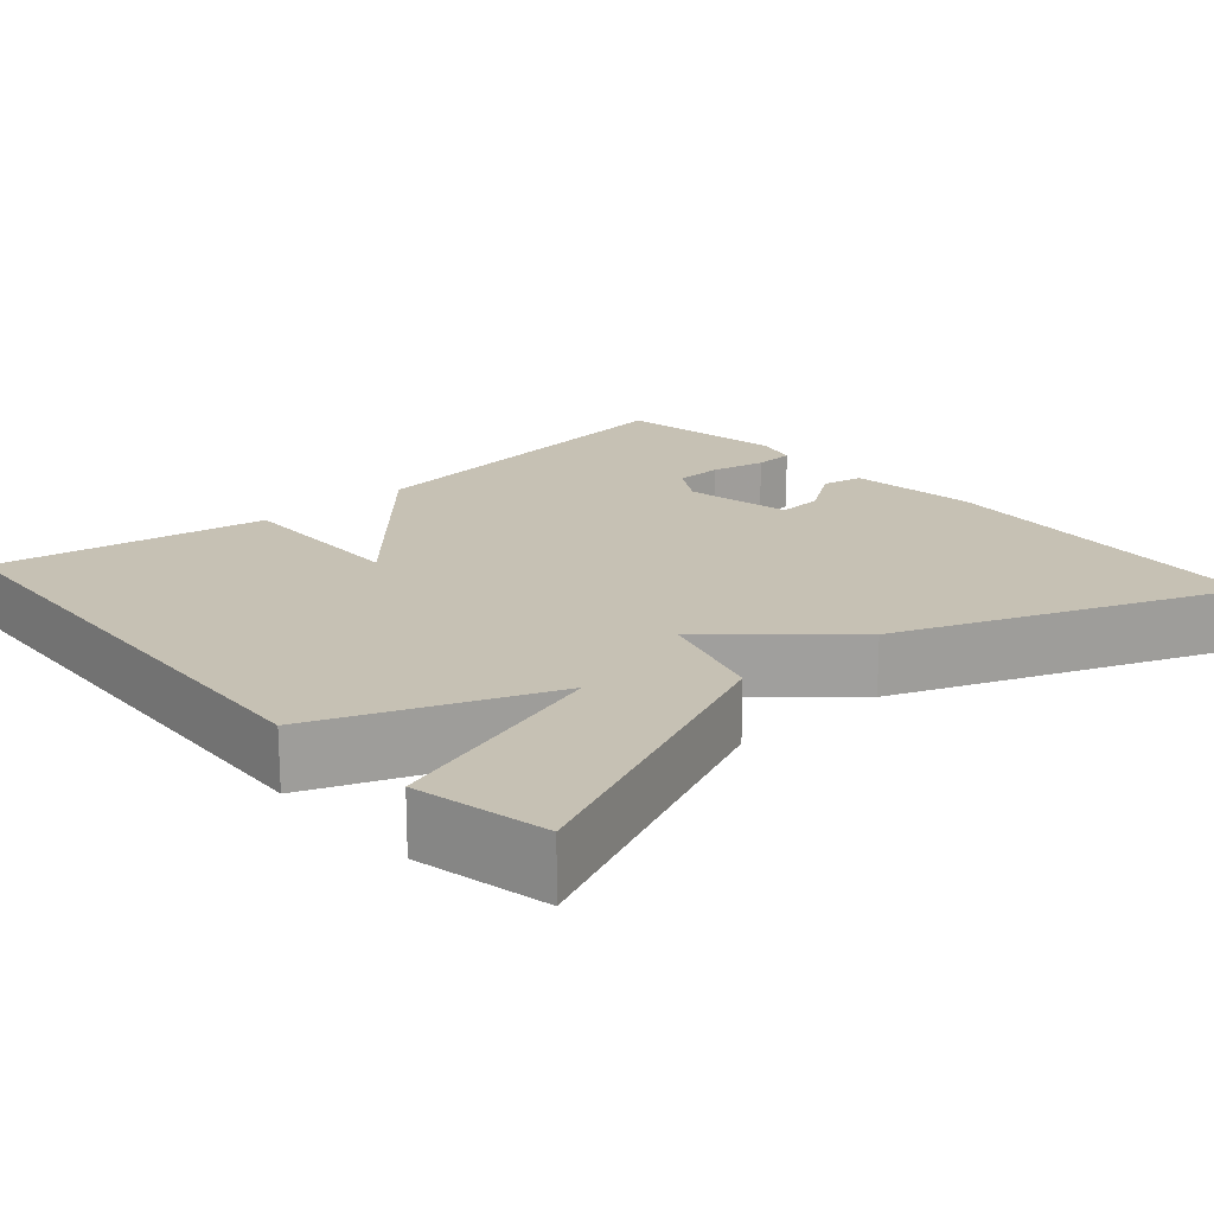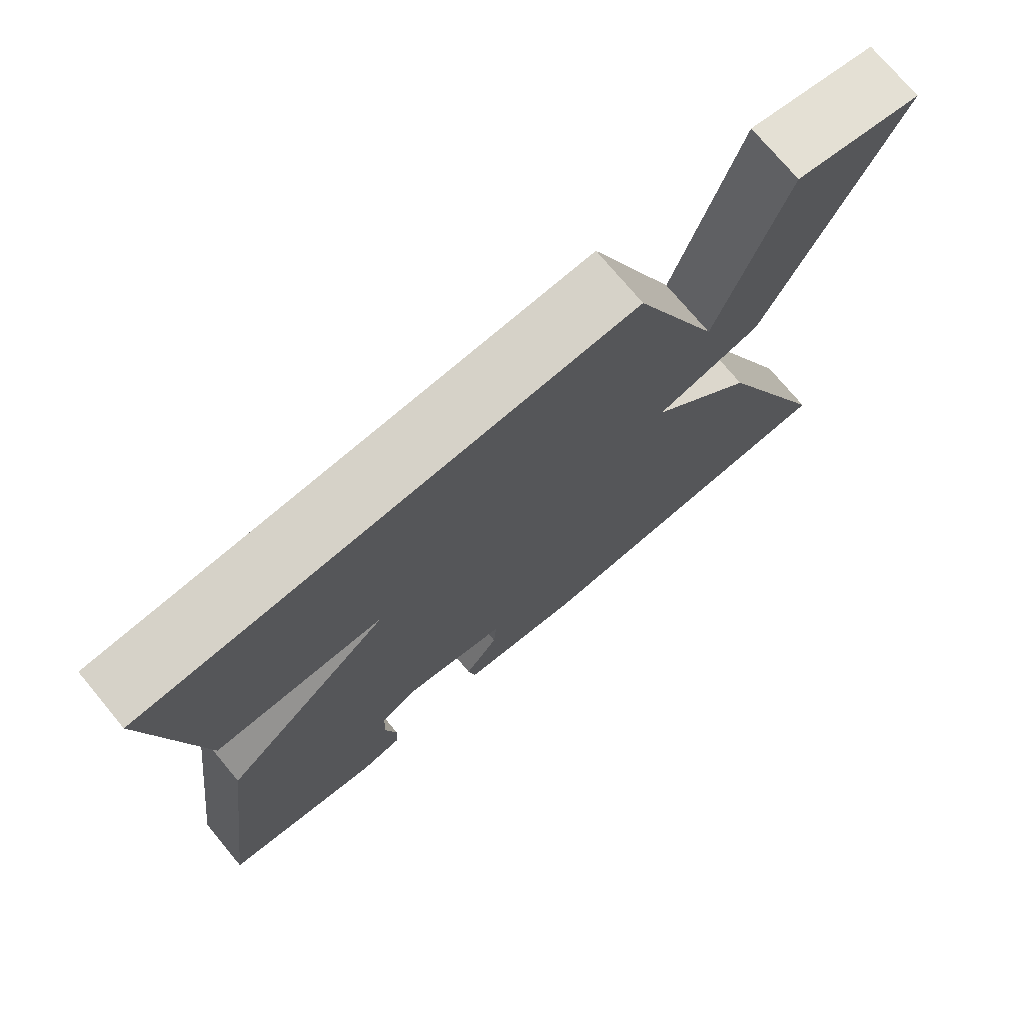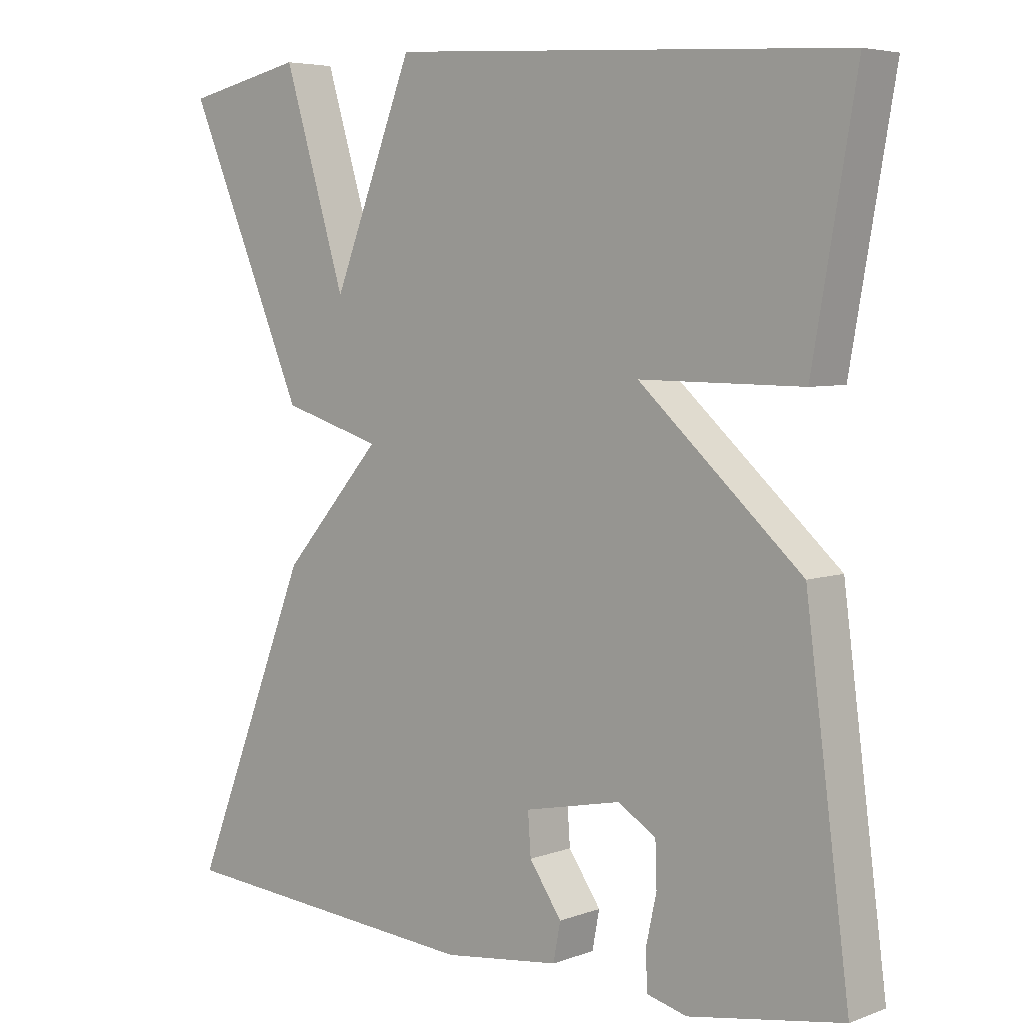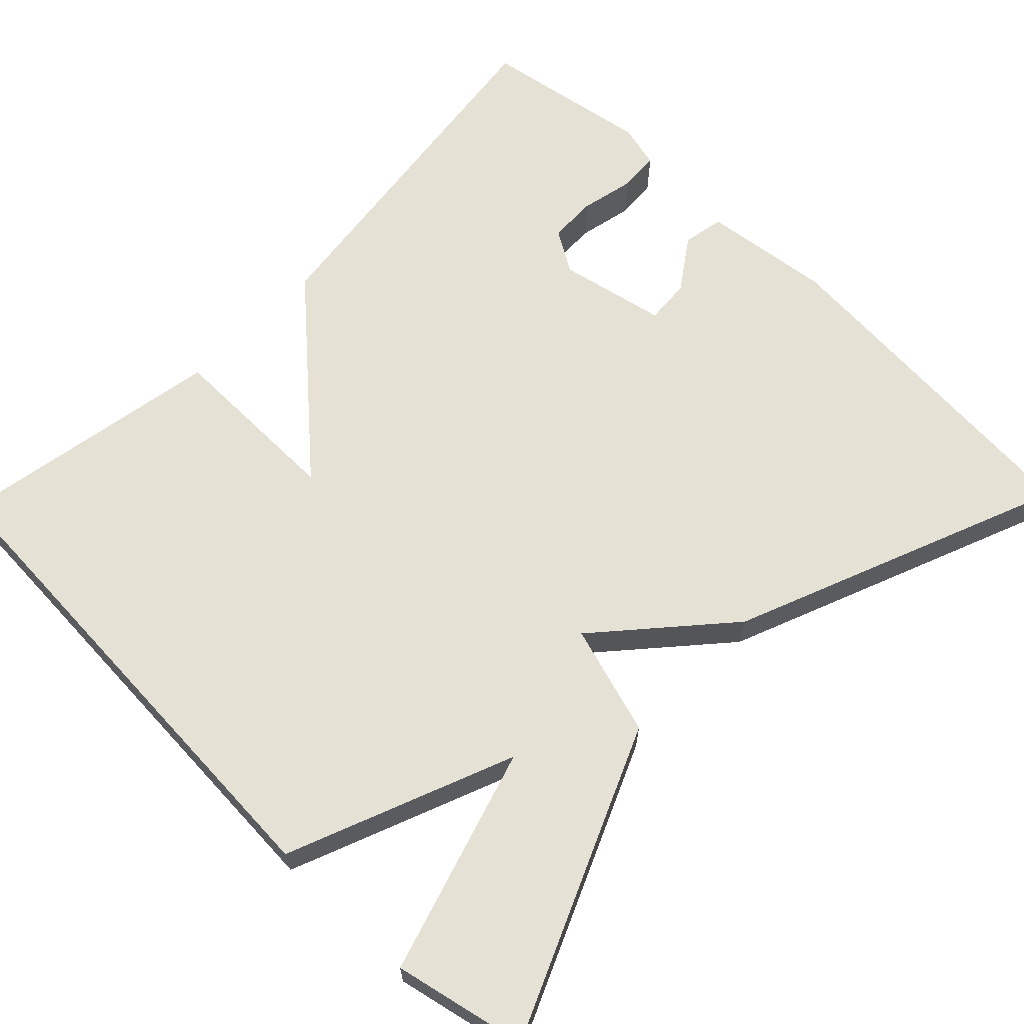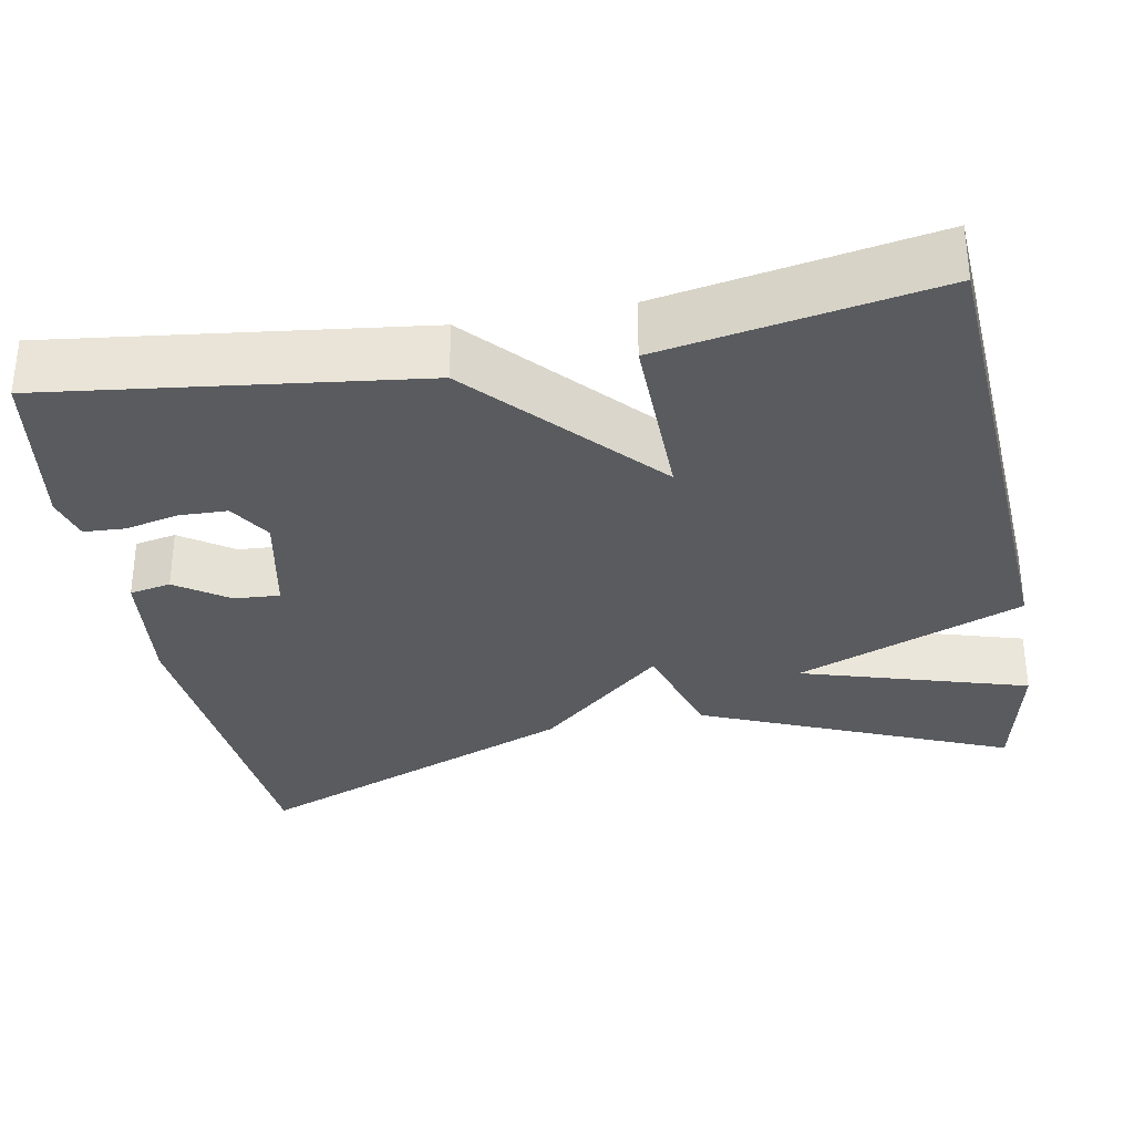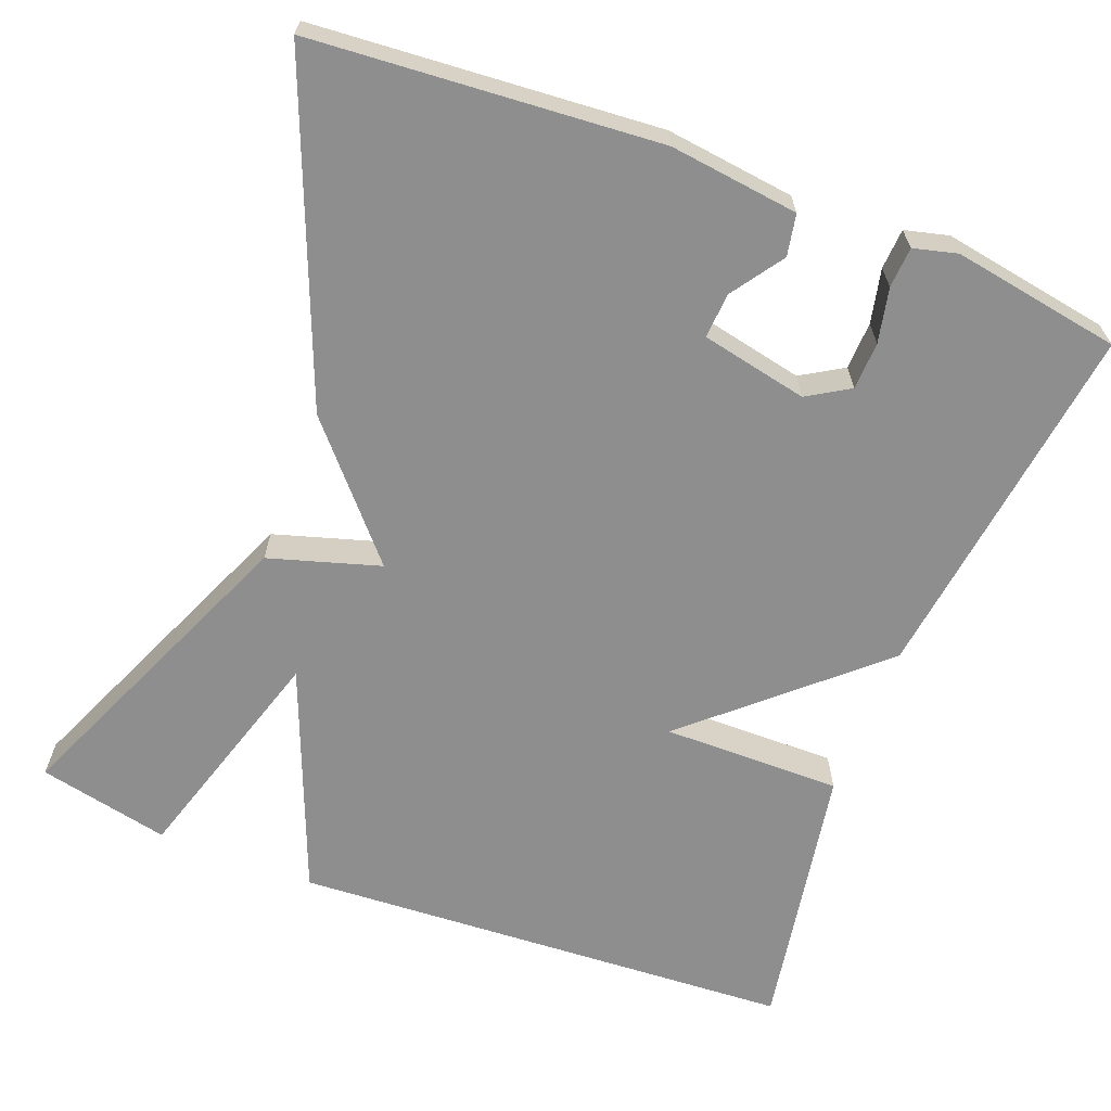
<metadata>
{"format":"obj","ext":"obj","renderer":"f3d","projection":"perspective","resolution":1024,"background":"white","views":[{"elev":18.6,"azim":48.5,"up":"+Y"},{"elev":74.5,"azim":-39.9,"up":"+Z"},{"elev":5.3,"azim":-138.3,"up":"+Z"},{"elev":64.8,"azim":44.2,"up":"+Y"},{"elev":-32.3,"azim":-79.2,"up":"+Y"},{"elev":-65.0,"azim":158.9,"up":"+Y"}]}
</metadata>
<code>
v -0.5 0.07 -0.5
v -0.44 0.07 -0.041
v -0.215 0.07 0.161
v -0.44 0.07 0.159
v -0.5 0.07 0.5
v 0.135 0.07 0.536
v 0.248 0.07 0.252
v 0.335 0.07 0.536
v 0.5 0.07 0.5
v 0.334 0.07 0.115
v 0.195 0.07 0.073
v 0.334 0.07 -0.085
v 0.5 0.07 -0.5
v 0.067 0.07 -0.533
v -0.095 0.07 -0.513
v -0.105 0.07 -0.461
v -0.06 0.07 -0.396
v -0.056 0.07 -0.339
v -0.19 0.07 -0.311
v -0.243 0.07 -0.343
v -0.245 0.07 -0.403
v -0.23 0.07 -0.471
v -0.233 0.07 -0.522
v -0.288 0.07 -0.536
v -0.5 0 -0.5
v -0.44 0 -0.041
v -0.215 0 0.161
v -0.44 0 0.159
v -0.5 0 0.5
v 0.135 0 0.536
v 0.248 0 0.252
v 0.335 0 0.536
v 0.5 0 0.5
v 0.334 0 0.115
v 0.195 0 0.073
v 0.334 0 -0.085
v 0.5 0 -0.5
v 0.067 0 -0.533
v -0.095 0 -0.513
v -0.105 0 -0.461
v -0.06 0 -0.396
v -0.056 0 -0.339
v -0.19 0 -0.311
v -0.243 0 -0.343
v -0.245 0 -0.403
v -0.23 0 -0.471
v -0.233 0 -0.522
v -0.288 0 -0.536
f 24 1 2
f 23 24 2
f 22 23 2
f 21 22 2
f 20 21 2
f 19 20 2 3
f 18 19 3
f 15 16 17
f 14 15 17
f 13 14 17
f 12 13 17
f 11 12 17 18
f 9 10 11
f 8 9 11
f 7 8 11
f 7 11 18 3
f 5 6 7
f 4 5 7
f 3 4 7
f 26 25 48
f 26 48 47
f 26 47 46
f 26 46 45
f 26 45 44
f 27 26 44 43
f 27 43 42
f 41 40 39
f 41 39 38
f 41 38 37
f 41 37 36
f 42 41 36 35
f 35 34 33
f 35 33 32
f 35 32 31
f 27 42 35 31
f 31 30 29
f 31 29 28
f 31 28 27
f 1 25 26 2
f 2 26 27 3
f 3 27 28 4
f 4 28 29 5
f 5 29 30 6
f 6 30 31 7
f 7 31 32 8
f 8 32 33 9
f 9 33 34 10
f 10 34 35 11
f 11 35 36 12
f 12 36 37 13
f 13 37 38 14
f 14 38 39 15
f 15 39 40 16
f 16 40 41 17
f 17 41 42 18
f 18 42 43 19
f 19 43 44 20
f 20 44 45 21
f 21 45 46 22
f 22 46 47 23
f 23 47 48 24
f 24 48 25 1

</code>
